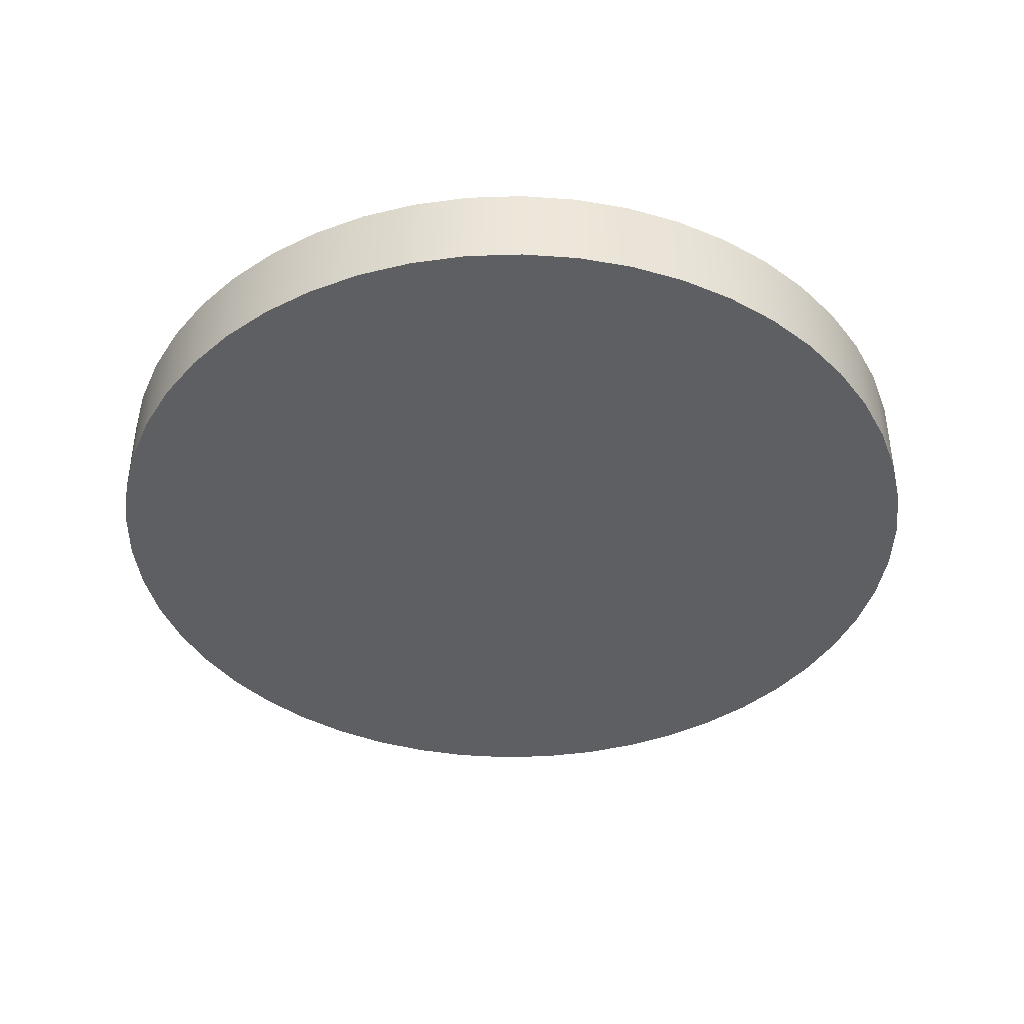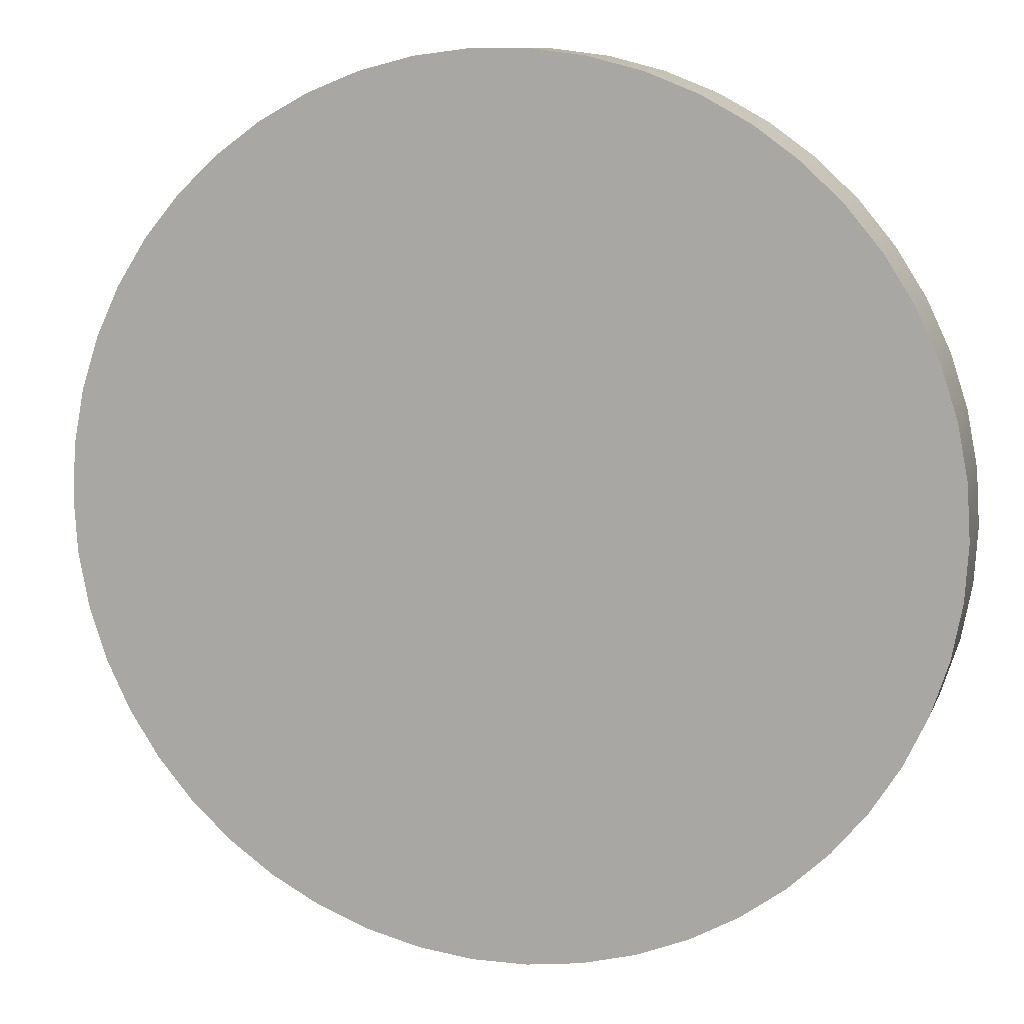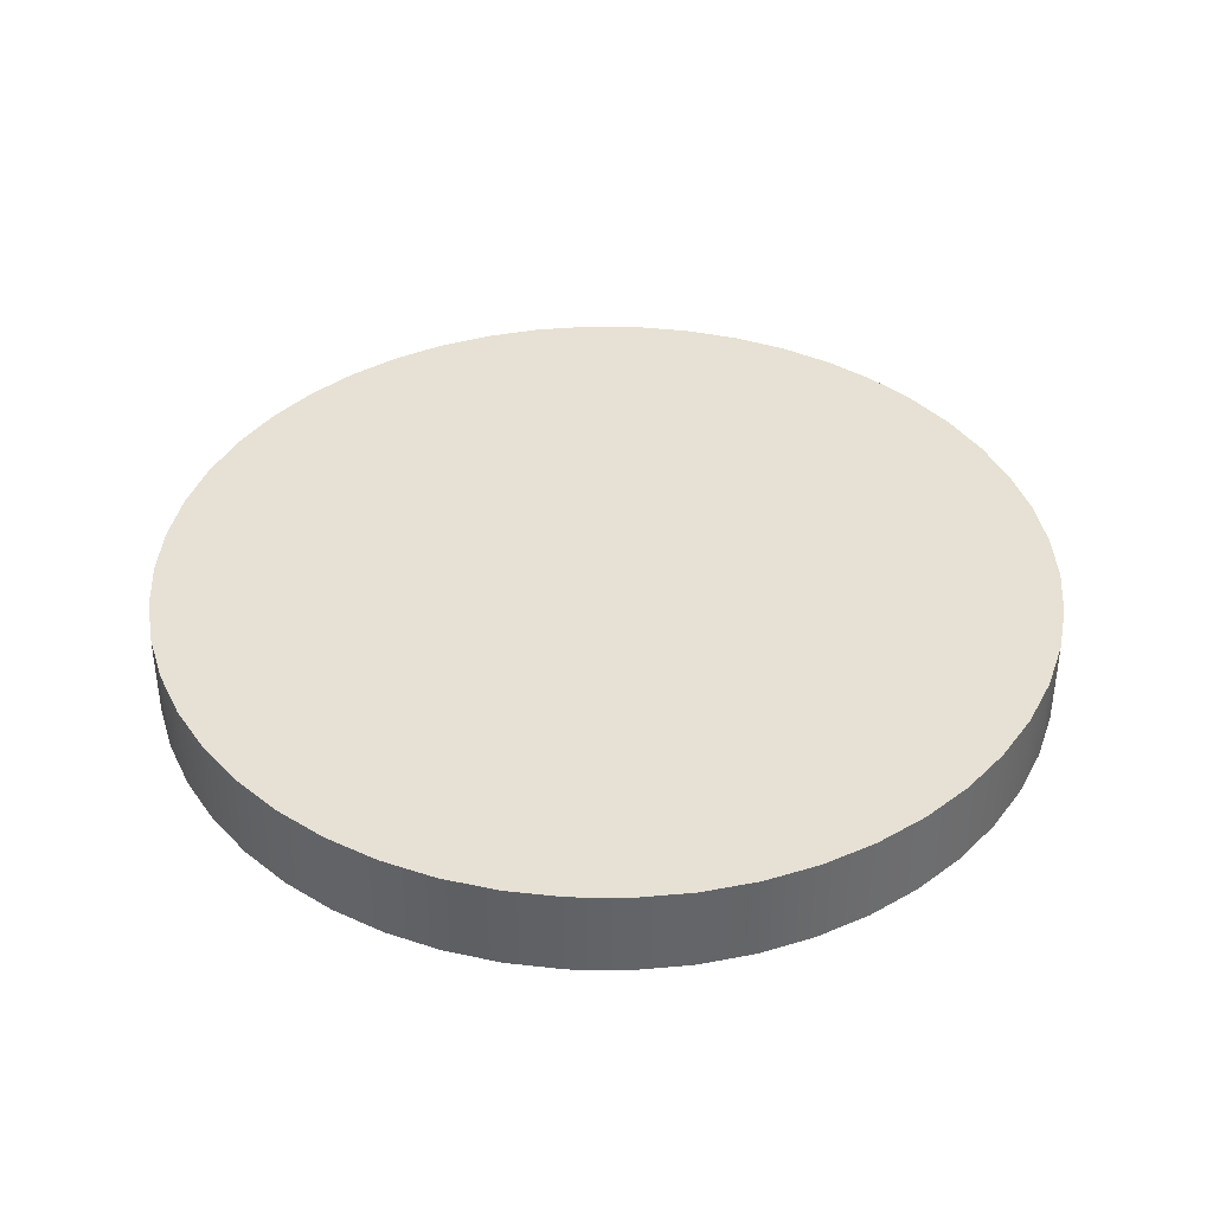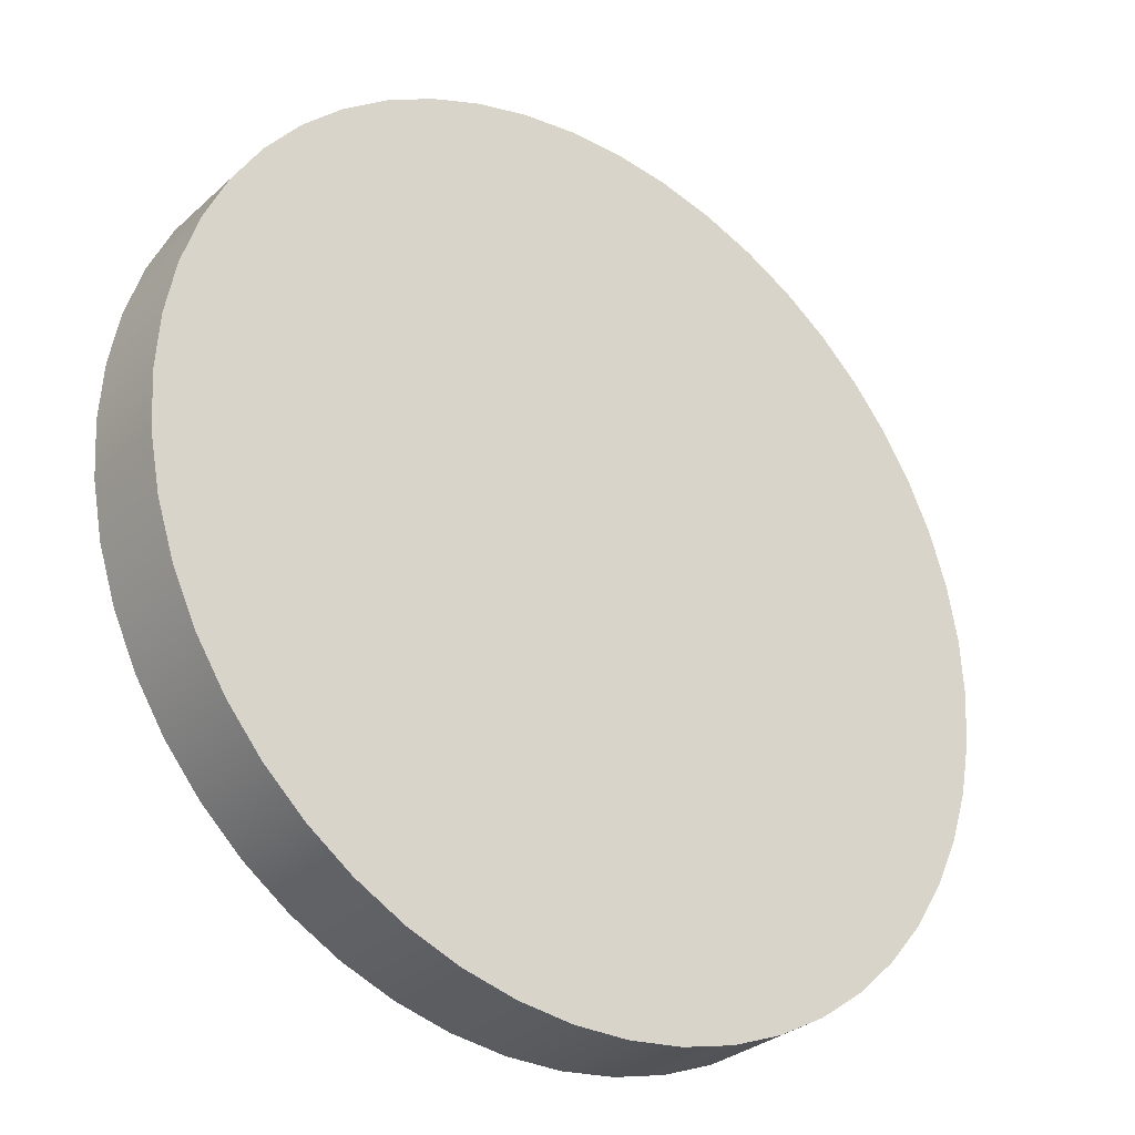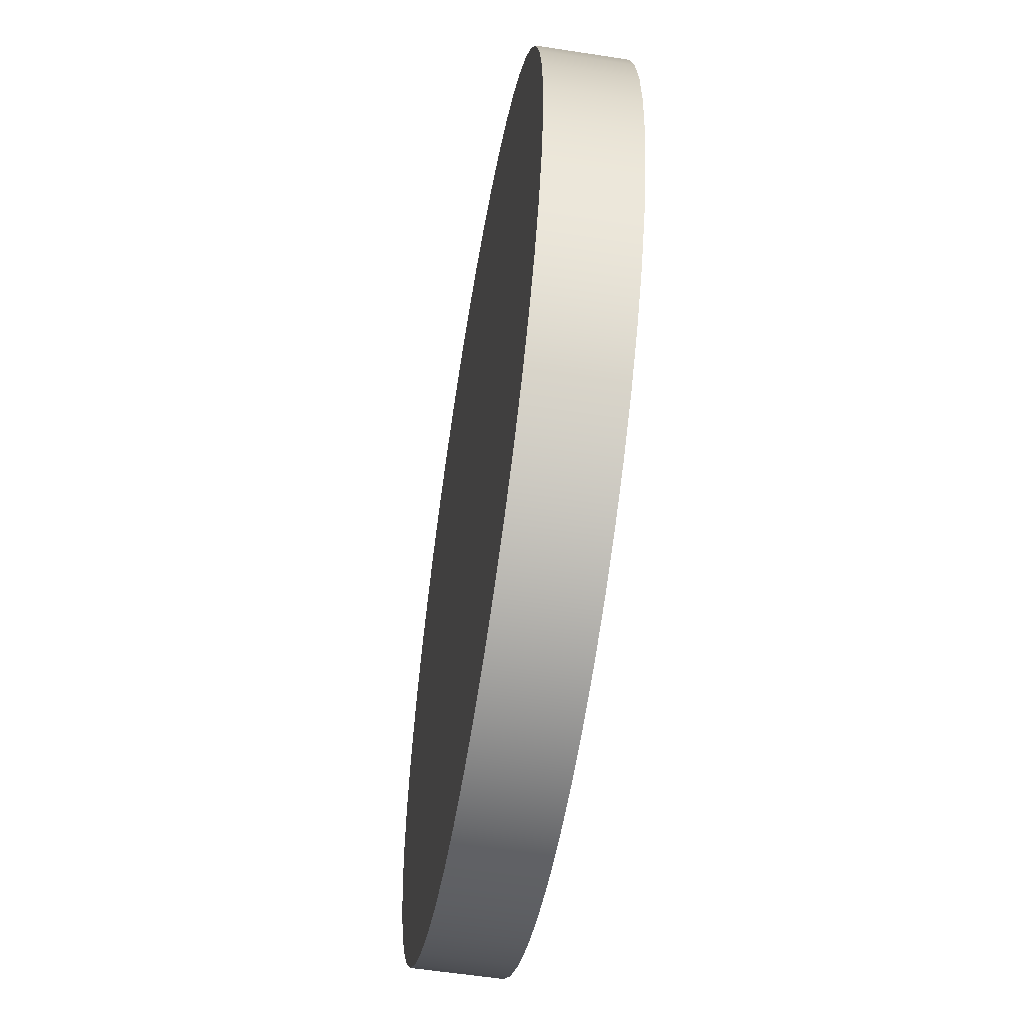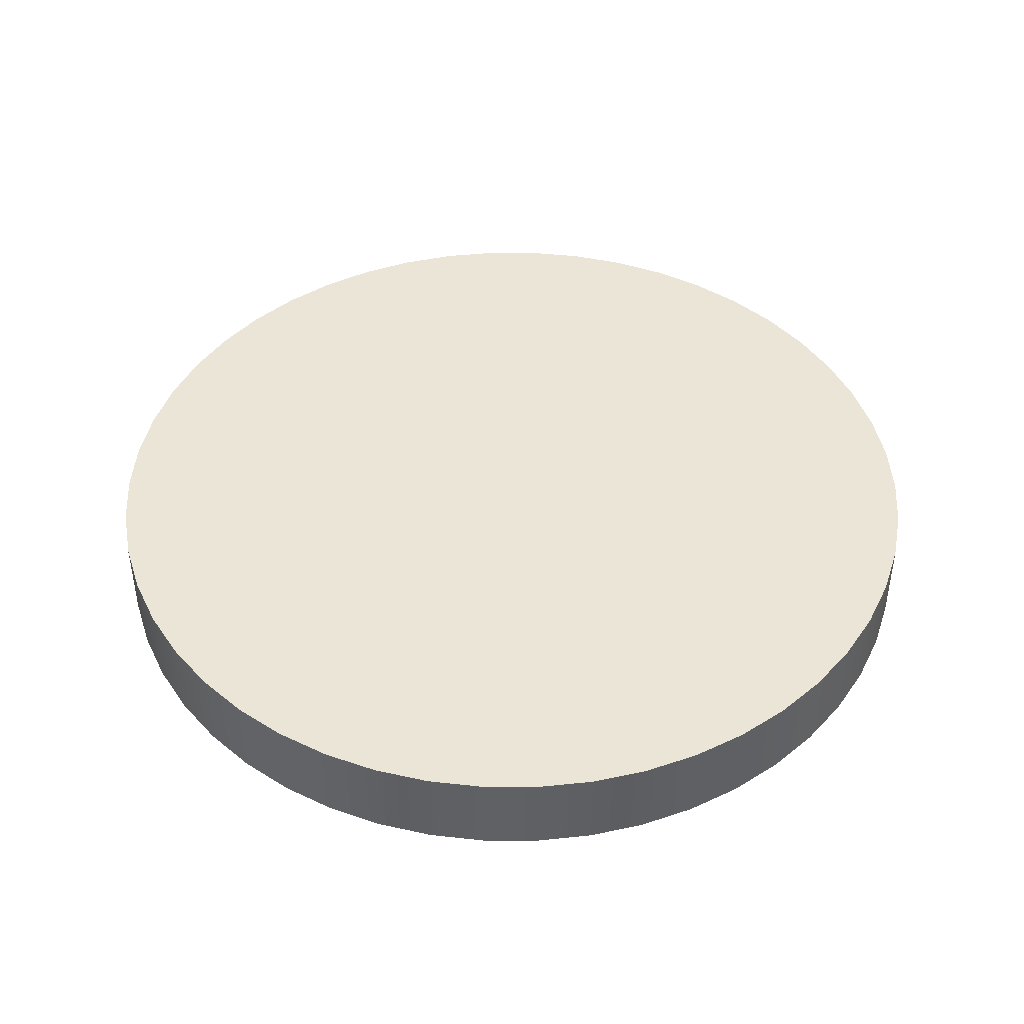
<metadata>
{"format":"obj","ext":"obj","renderer":"f3d","projection":"perspective","resolution":1024,"background":"white","views":[{"elev":-40.9,"azim":-177.7,"up":"+Y"},{"elev":10.2,"azim":15.7,"up":"+Z"},{"elev":39.0,"azim":108.8,"up":"+Y"},{"elev":-30.2,"azim":142.2,"up":"+Z"},{"elev":-56.8,"azim":80.8,"up":"+Z"},{"elev":44.1,"azim":-129.4,"up":"+Y"}]}
</metadata>
<code>
o spinMiddle
g Cylinder
v -0.5 -0.05 0
v -0.5 0.05 0
v -0.4961 -0.05 0.06267
v -0.4961 0.05 0.06267
v -0.4843 -0.05 0.1243
v -0.4843 0.05 0.1243
v -0.4649 -0.05 0.1841
v -0.4649 0.05 0.1841
v -0.4382 -0.05 0.2409
v -0.4382 0.05 0.2409
v -0.4045 -0.05 0.2939
v -0.4045 0.05 0.2939
v -0.3645 -0.05 0.3423
v -0.3645 0.05 0.3423
v -0.3187 -0.05 0.3853
v -0.3187 0.05 0.3853
v -0.2679 -0.05 0.4222
v -0.2679 0.05 0.4222
v -0.2129 -0.05 0.4524
v -0.2129 0.05 0.4524
v -0.1545 -0.05 0.4755
v -0.1545 0.05 0.4755
v -0.09369 -0.05 0.4911
v -0.09369 0.05 0.4911
v -0.0314 -0.05 0.499
v -0.0314 0.05 0.499
v 0.0314 -0.05 0.499
v 0.0314 0.05 0.499
v 0.09369 -0.05 0.4911
v 0.09369 0.05 0.4911
v 0.1545 -0.05 0.4755
v 0.1545 0.05 0.4755
v 0.2129 -0.05 0.4524
v 0.2129 0.05 0.4524
v 0.2679 -0.05 0.4222
v 0.2679 0.05 0.4222
v 0.3187 -0.05 0.3853
v 0.3187 0.05 0.3853
v 0.3645 -0.05 0.3423
v 0.3645 0.05 0.3423
v 0.4045 -0.05 0.2939
v 0.4045 0.05 0.2939
v 0.4382 -0.05 0.2409
v 0.4382 0.05 0.2409
v 0.4649 -0.05 0.1841
v 0.4649 0.05 0.1841
v 0.4843 -0.05 0.1243
v 0.4843 0.05 0.1243
v 0.4961 -0.05 0.06267
v 0.4961 0.05 0.06267
v 0.5 -0.05 -2.98e-08
v 0.5 0.05 -2.98e-08
v 0.4961 -0.05 -0.06267
v 0.4961 0.05 -0.06267
v 0.4843 -0.05 -0.1243
v 0.4843 0.05 -0.1243
v 0.4649 -0.05 -0.1841
v 0.4649 0.05 -0.1841
v 0.4382 -0.05 -0.2409
v 0.4382 0.05 -0.2409
v 0.4045 -0.05 -0.2939
v 0.4045 0.05 -0.2939
v 0.3645 -0.05 -0.3423
v 0.3645 0.05 -0.3423
v 0.3187 -0.05 -0.3853
v 0.3187 0.05 -0.3853
v 0.2679 -0.05 -0.4222
v 0.2679 0.05 -0.4222
v 0.2129 -0.05 -0.4524
v 0.2129 0.05 -0.4524
v 0.1545 -0.05 -0.4755
v 0.1545 0.05 -0.4755
v 0.09369 -0.05 -0.4911
v 0.09369 0.05 -0.4911
v 0.0314 -0.05 -0.499
v 0.0314 0.05 -0.499
v -0.0314 -0.05 -0.499
v -0.0314 0.05 -0.499
v -0.09369 -0.05 -0.4911
v -0.09369 0.05 -0.4911
v -0.1545 -0.05 -0.4755
v -0.1545 0.05 -0.4755
v -0.2129 -0.05 -0.4524
v -0.2129 0.05 -0.4524
v -0.2679 -0.05 -0.4222
v -0.2679 0.05 -0.4222
v -0.3187 -0.05 -0.3853
v -0.3187 0.05 -0.3853
v -0.3645 -0.05 -0.3423
v -0.3645 0.05 -0.3423
v -0.4045 -0.05 -0.2939
v -0.4045 0.05 -0.2939
v -0.4382 -0.05 -0.2409
v -0.4382 0.05 -0.2409
v -0.4649 -0.05 -0.1841
v -0.4649 0.05 -0.1841
v -0.4843 -0.05 -0.1243
v -0.4843 0.05 -0.1243
v -0.4961 -0.05 -0.06267
v -0.4961 0.05 -0.06267
v 0 -0.05 0
v 0 0.05 0
f 1 101 3
f 3 101 5
f 5 101 7
f 7 101 9
f 9 101 11
f 11 101 13
f 13 101 15
f 15 101 17
f 17 101 19
f 19 101 21
f 21 101 23
f 23 101 25
f 25 101 27
f 27 101 29
f 29 101 31
f 31 101 33
f 33 101 35
f 35 101 37
f 37 101 39
f 39 101 41
f 41 101 43
f 43 101 45
f 45 101 47
f 47 101 49
f 49 101 51
f 51 101 53
f 53 101 55
f 55 101 57
f 57 101 59
f 59 101 61
f 61 101 63
f 63 101 65
f 65 101 67
f 67 101 69
f 69 101 71
f 71 101 73
f 73 101 75
f 75 101 77
f 77 101 79
f 79 101 81
f 81 101 83
f 83 101 85
f 85 101 87
f 87 101 89
f 89 101 91
f 91 101 93
f 93 101 95
f 95 101 97
f 97 101 99
f 99 101 1
f 4 102 2
f 6 102 4
f 8 102 6
f 10 102 8
f 12 102 10
f 14 102 12
f 16 102 14
f 18 102 16
f 20 102 18
f 22 102 20
f 24 102 22
f 26 102 24
f 28 102 26
f 30 102 28
f 32 102 30
f 34 102 32
f 36 102 34
f 38 102 36
f 40 102 38
f 42 102 40
f 44 102 42
f 46 102 44
f 48 102 46
f 50 102 48
f 52 102 50
f 54 102 52
f 56 102 54
f 58 102 56
f 60 102 58
f 62 102 60
f 64 102 62
f 66 102 64
f 68 102 66
f 70 102 68
f 72 102 70
f 74 102 72
f 76 102 74
f 78 102 76
f 80 102 78
f 82 102 80
f 84 102 82
f 86 102 84
f 88 102 86
f 90 102 88
f 92 102 90
f 94 102 92
f 96 102 94
f 98 102 96
f 100 102 98
f 2 102 100
f 4 2 1
f 1 3 4
f 6 4 3
f 3 5 6
f 8 6 5
f 5 7 8
f 10 8 7
f 7 9 10
f 12 10 9
f 9 11 12
f 14 12 11
f 11 13 14
f 16 14 13
f 13 15 16
f 18 16 15
f 15 17 18
f 20 18 17
f 17 19 20
f 22 20 19
f 19 21 22
f 24 22 21
f 21 23 24
f 26 24 23
f 23 25 26
f 28 26 25
f 25 27 28
f 30 28 27
f 27 29 30
f 32 30 29
f 29 31 32
f 34 32 31
f 31 33 34
f 36 34 33
f 33 35 36
f 38 36 35
f 35 37 38
f 40 38 37
f 37 39 40
f 42 40 39
f 39 41 42
f 44 42 41
f 41 43 44
f 46 44 43
f 43 45 46
f 48 46 45
f 45 47 48
f 50 48 47
f 47 49 50
f 52 50 49
f 49 51 52
f 54 52 51
f 51 53 54
f 56 54 53
f 53 55 56
f 58 56 55
f 55 57 58
f 60 58 57
f 57 59 60
f 62 60 59
f 59 61 62
f 64 62 61
f 61 63 64
f 66 64 63
f 63 65 66
f 68 66 65
f 65 67 68
f 70 68 67
f 67 69 70
f 72 70 69
f 69 71 72
f 74 72 71
f 71 73 74
f 76 74 73
f 73 75 76
f 78 76 75
f 75 77 78
f 80 78 77
f 77 79 80
f 82 80 79
f 79 81 82
f 84 82 81
f 81 83 84
f 86 84 83
f 83 85 86
f 88 86 85
f 85 87 88
f 90 88 87
f 87 89 90
f 92 90 89
f 89 91 92
f 94 92 91
f 91 93 94
f 96 94 93
f 93 95 96
f 98 96 95
f 95 97 98
f 100 98 97
f 97 99 100
f 2 100 99
f 99 1 2

</code>
